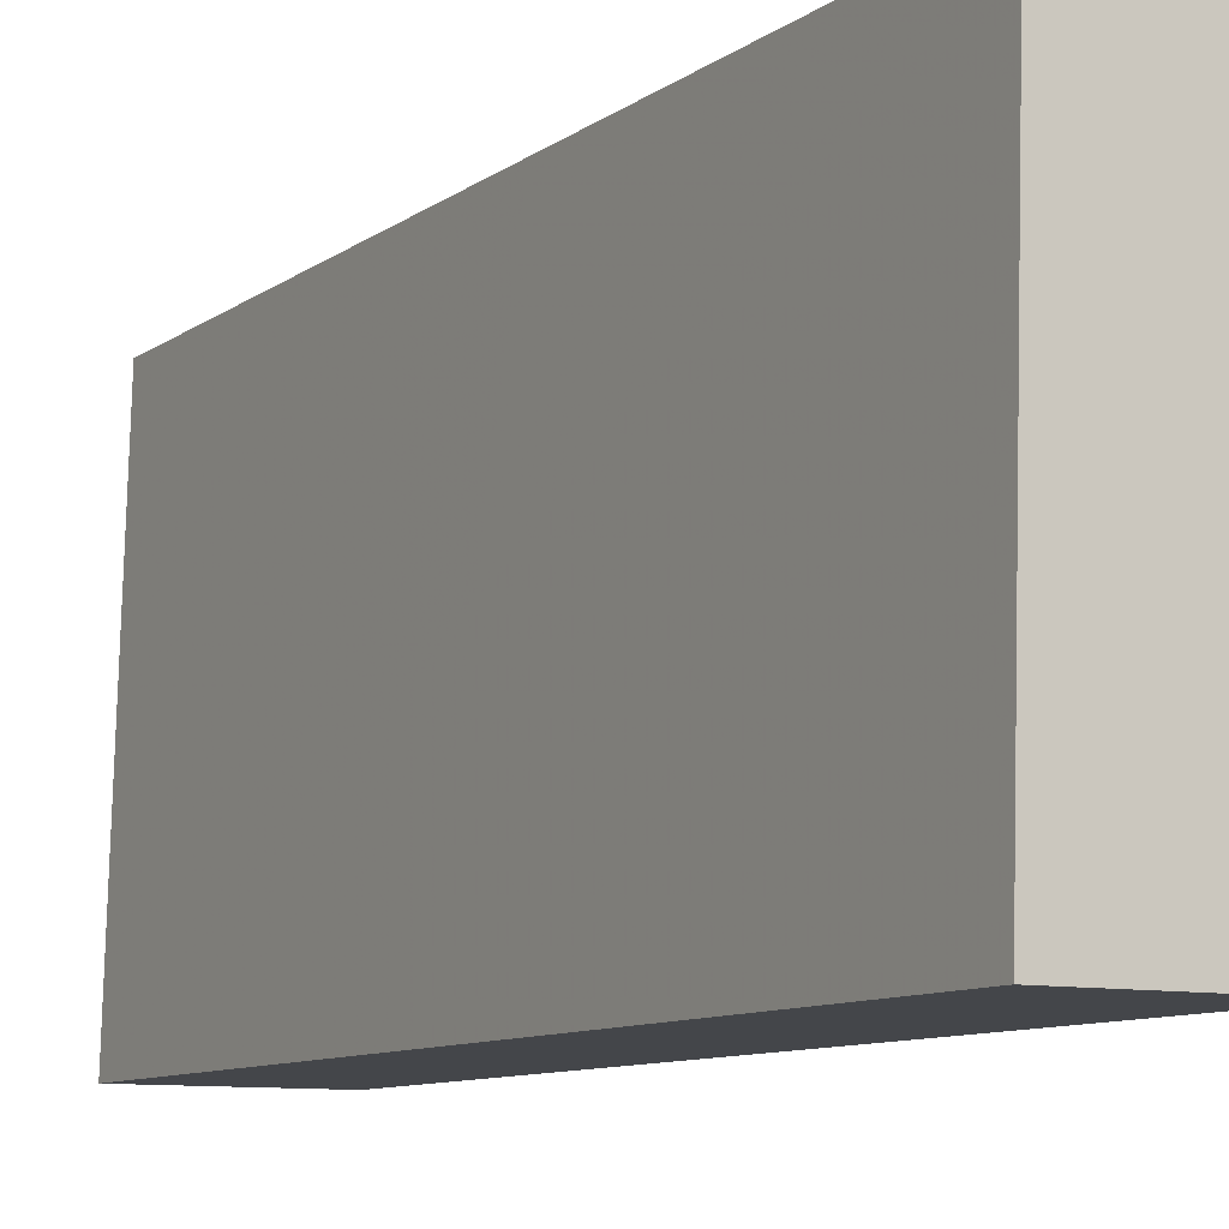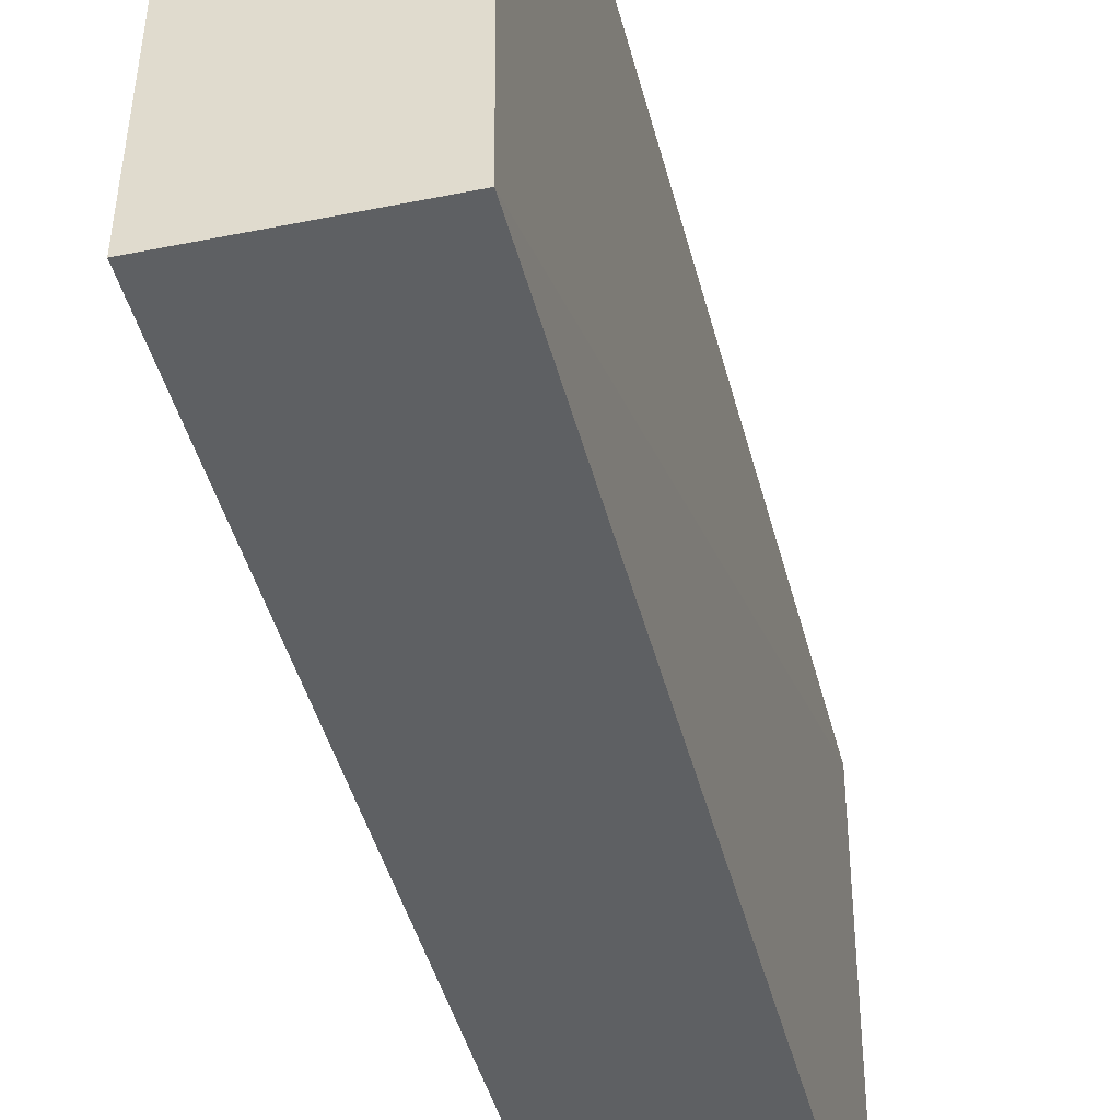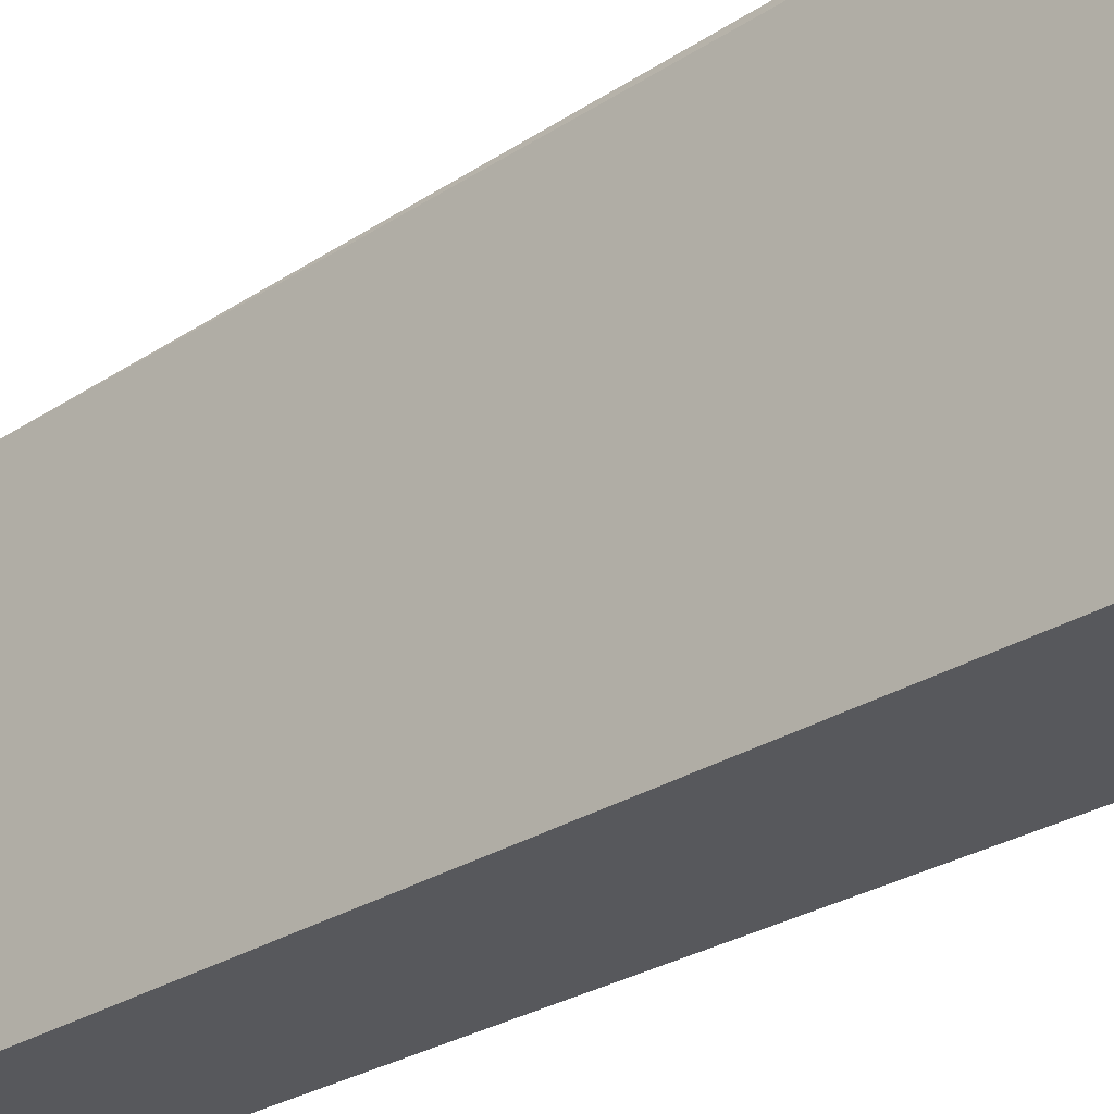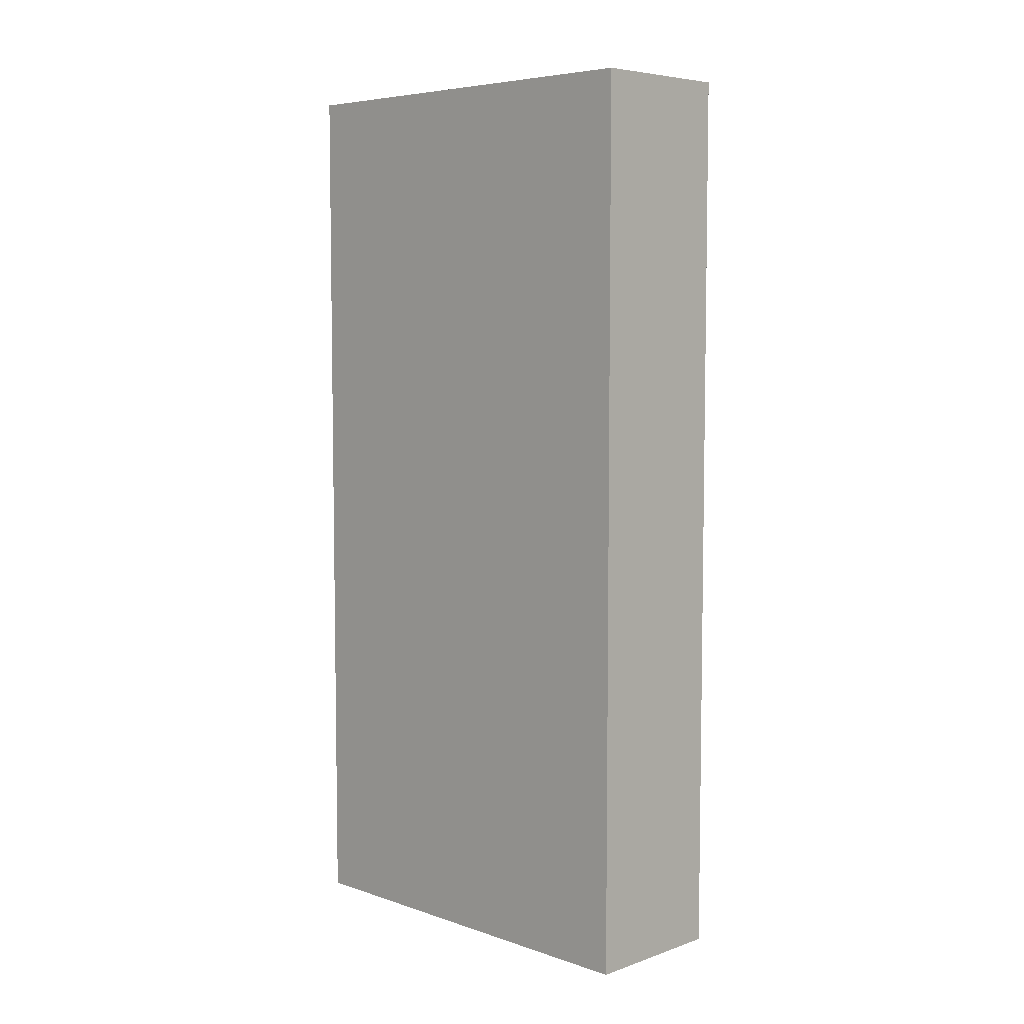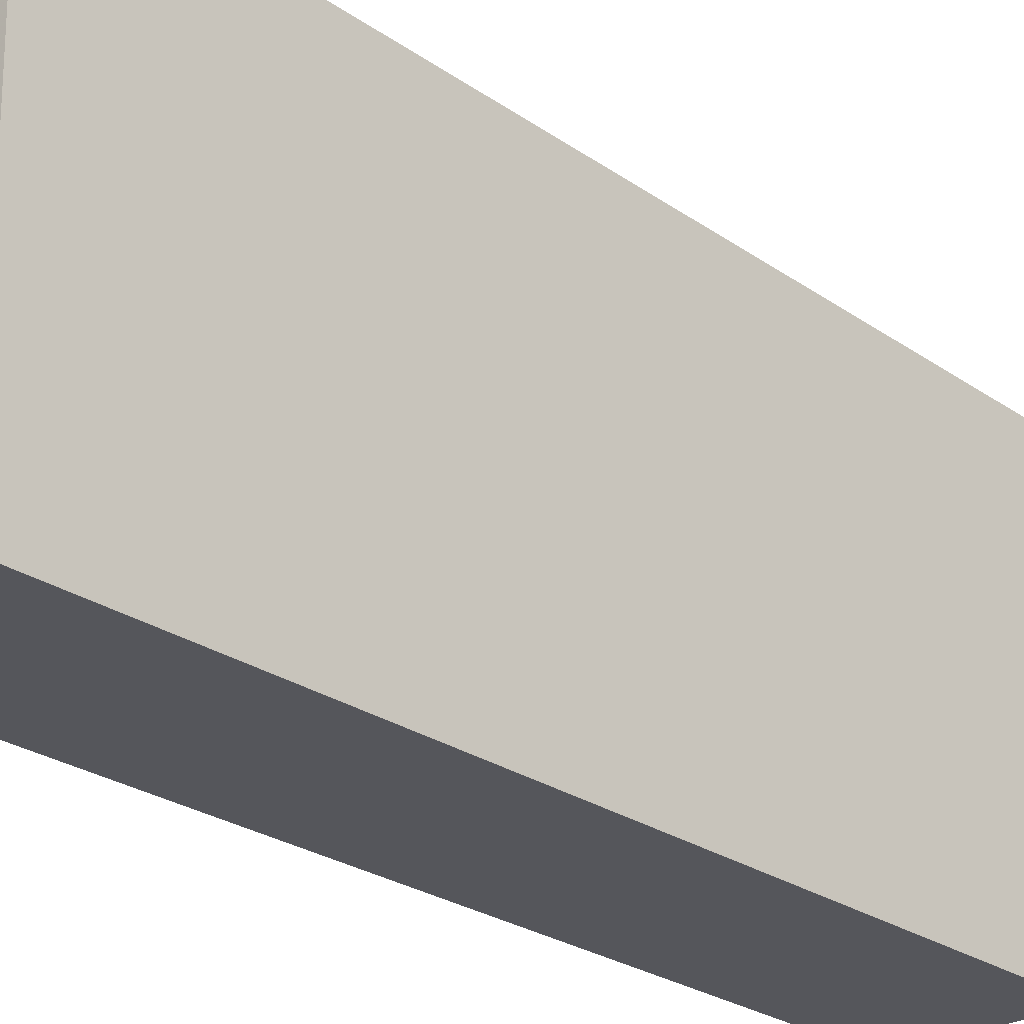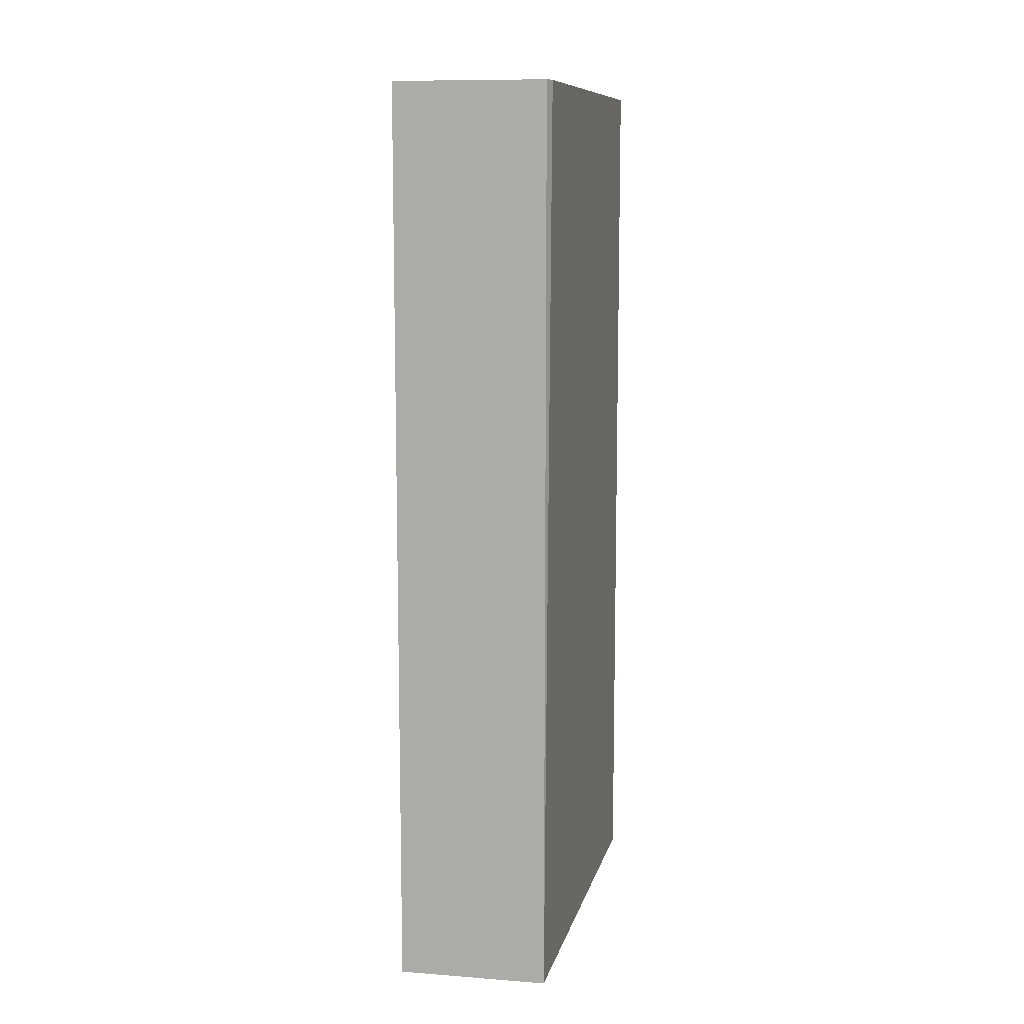
<metadata>
{"format":"obj","ext":"obj","renderer":"f3d","projection":"perspective","resolution":1024,"background":"white","views":[{"elev":-9.4,"azim":150.6,"up":"+Y"},{"elev":-42.3,"azim":-166.3,"up":"+Y"},{"elev":-28.6,"azim":-45.8,"up":"+Y"},{"elev":6.1,"azim":136.4,"up":"+Z"},{"elev":-26.2,"azim":42.6,"up":"+Y"},{"elev":10.4,"azim":-167.6,"up":"+Z"}]}
</metadata>
<code>
v -0.001625 0.001854 0.3663
v 0 -0.05342 0.3663
v -0.001621 0.001854 0.2487
v -0.02107 0.001322 0.2487
v -0.02154 -0.05342 0.3663
v 0 -0.05342 0.2487
v -0.02107 0.001322 0.3663
v -0.02154 -0.05342 0.2487
v -0.02154 0 0.3663
f 1 2 3
f 6 3 2
f 7 1 3
f 7 3 4
f 7 5 2
f 7 2 1
f 8 4 3
f 8 3 6
f 8 6 2
f 8 2 5
f 9 7 4
f 9 4 8
f 9 8 5
f 9 5 7

</code>
